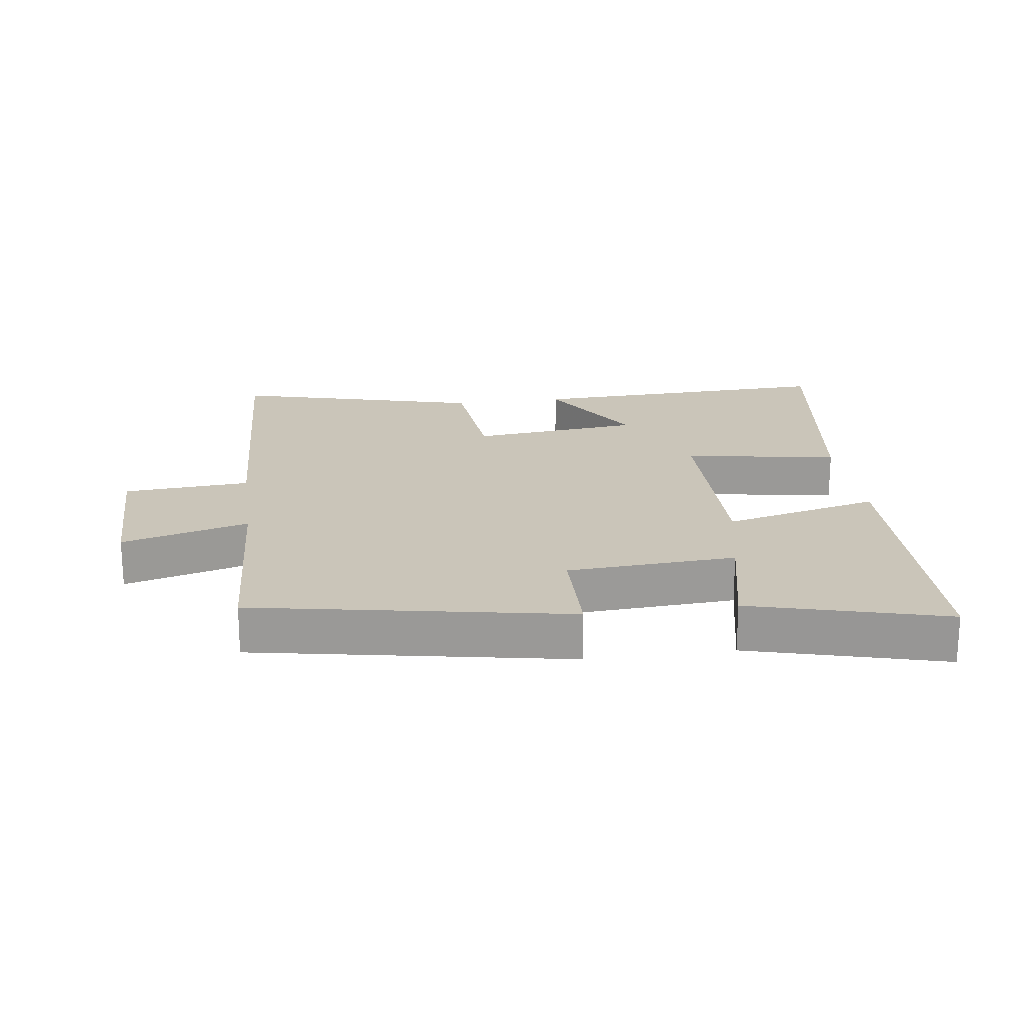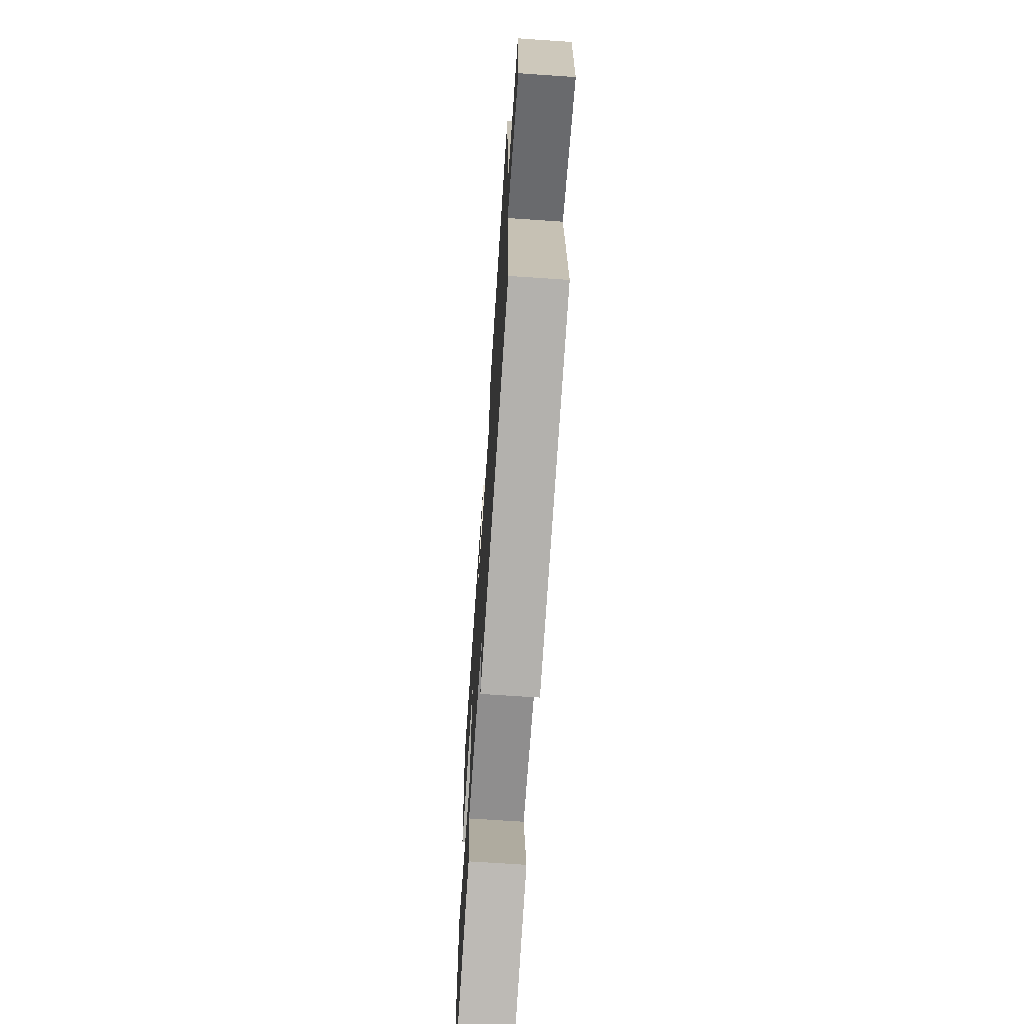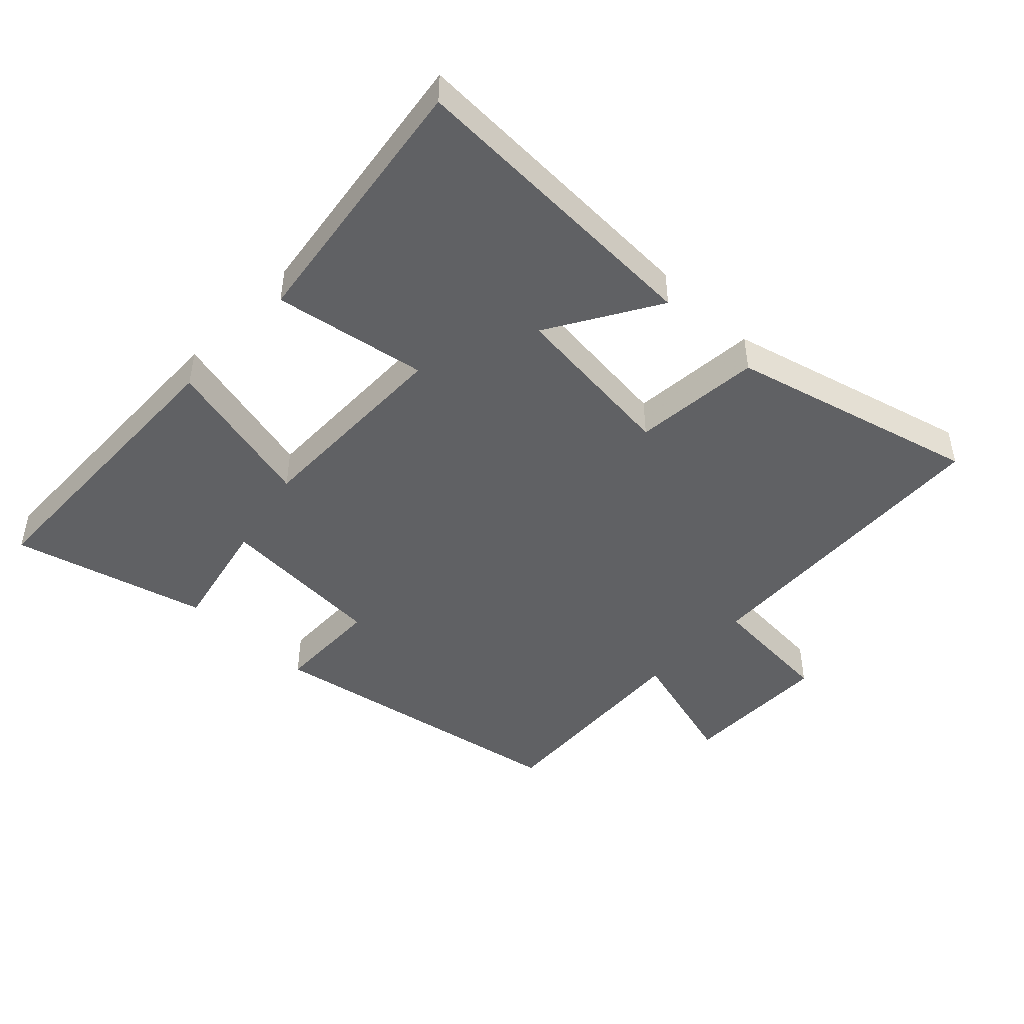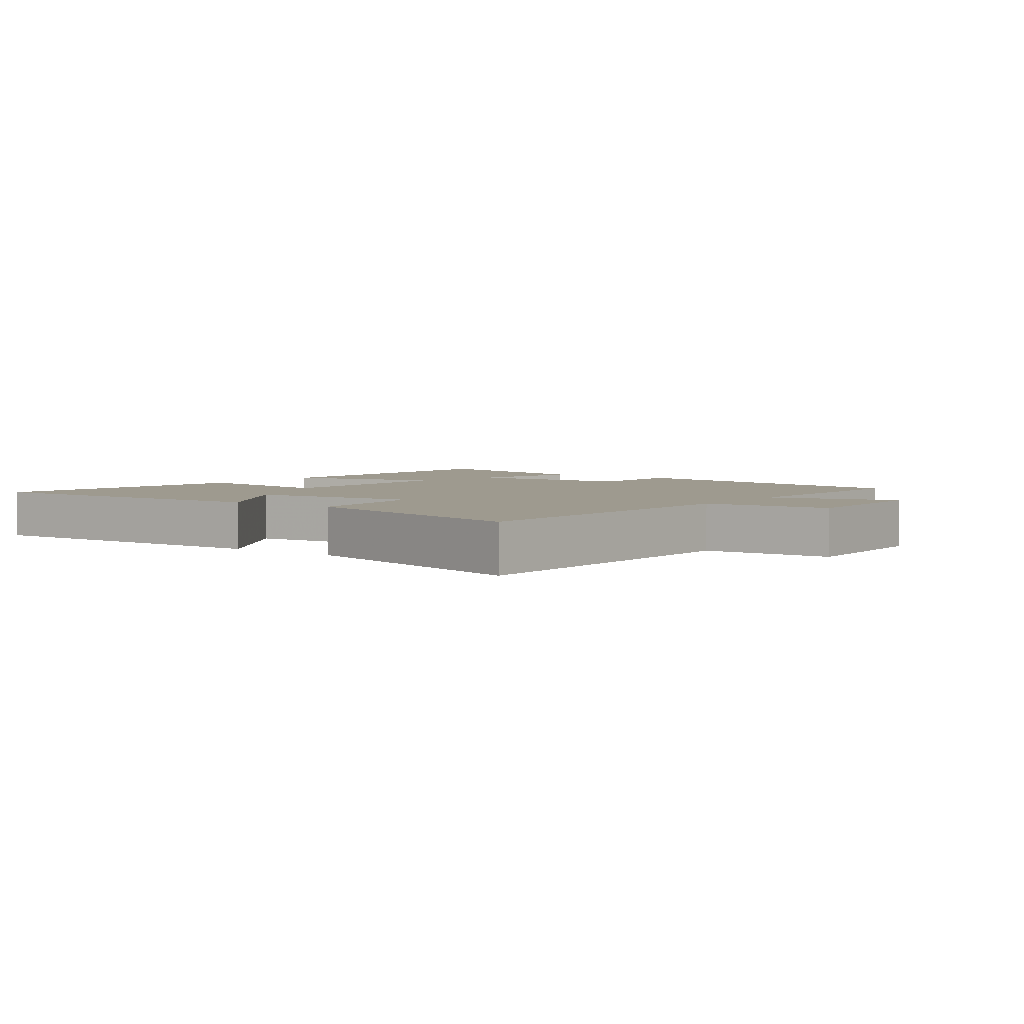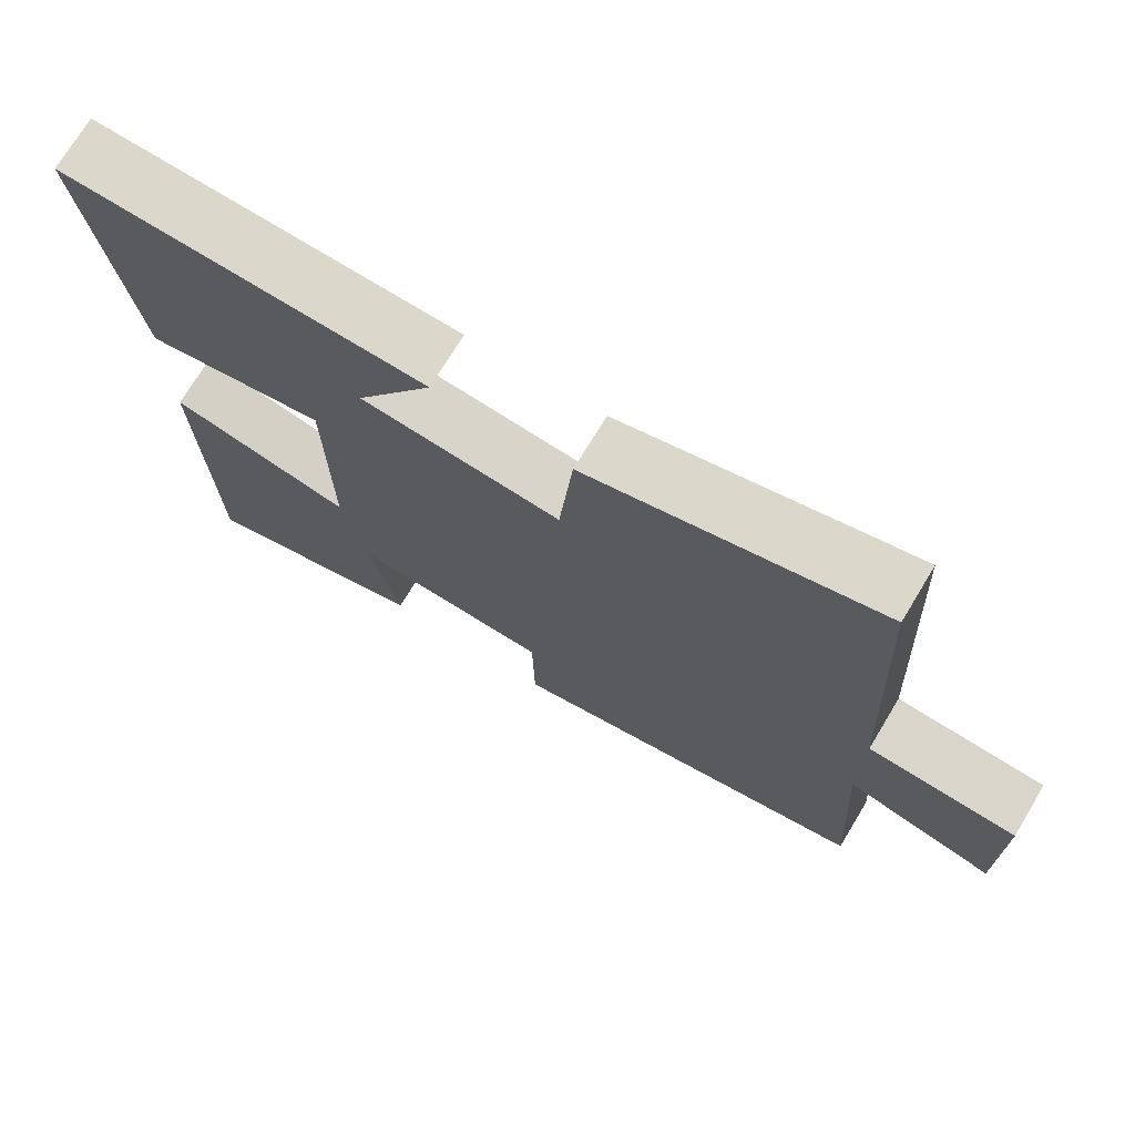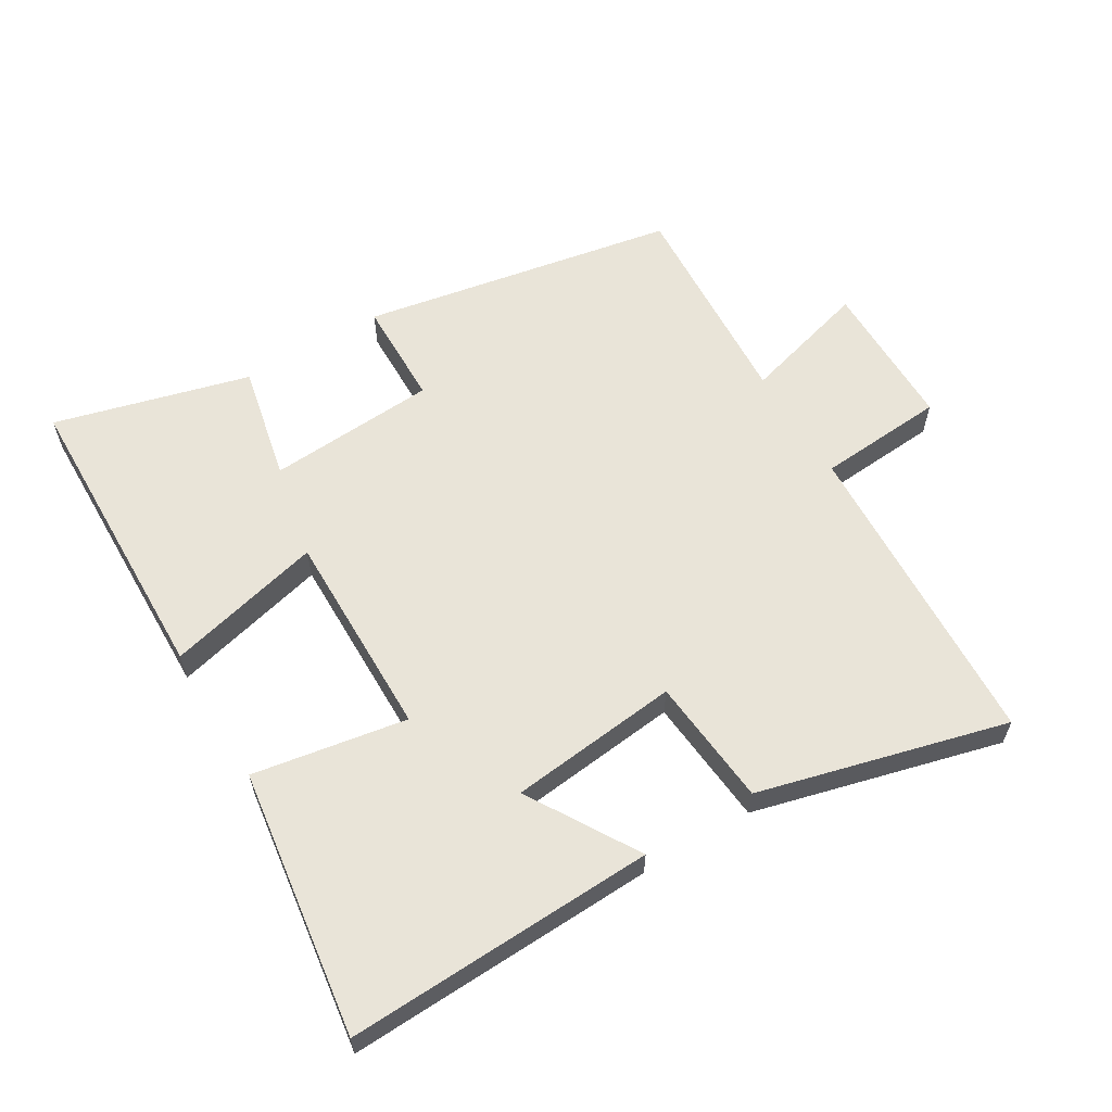
<metadata>
{"format":"obj","ext":"obj","renderer":"f3d","projection":"perspective","resolution":1024,"background":"white","views":[{"elev":20.7,"azim":172.2,"up":"+Y"},{"elev":-68.6,"azim":86.1,"up":"+Z"},{"elev":-46.8,"azim":-43.8,"up":"+Y"},{"elev":3.8,"azim":36.1,"up":"+Y"},{"elev":72.7,"azim":31.1,"up":"+Z"},{"elev":60.5,"azim":-31.1,"up":"+Y"}]}
</metadata>
<code>
v 0.477 0.07 0.6
v 0.5 0.07 0.113
v 0.695 0.07 0.099
v 0.695 0.07 -0.131
v 0.5 0.07 -0.077
v 0.519 0.07 -0.41
v 0.036 0.07 -0.5
v 0.033 0.07 -0.337
v -0.227 0.07 -0.321
v -0.188 0.07 -0.5
v -0.488 0.07 -0.581
v -0.5 0.07 -0.113
v -0.259 0.07 -0.172
v -0.263 0.07 0.148
v -0.5 0.07 0.107
v -0.559 0.07 0.518
v -0.082 0.07 0.5
v -0.184 0.07 0.33
v 0.078 0.07 0.302
v 0.096 0.07 0.5
v 0.477 0 0.6
v 0.5 0 0.113
v 0.695 0 0.099
v 0.695 0 -0.131
v 0.5 0 -0.077
v 0.519 0 -0.41
v 0.036 0 -0.5
v 0.033 0 -0.337
v -0.227 0 -0.321
v -0.188 0 -0.5
v -0.488 0 -0.581
v -0.5 0 -0.113
v -0.259 0 -0.172
v -0.263 0 0.148
v -0.5 0 0.107
v -0.559 0 0.518
v -0.082 0 0.5
v -0.184 0 0.33
v 0.078 0 0.302
v 0.096 0 0.5
f 19 20 1 2
f 18 19 2
f 15 16 17 18
f 14 15 18
f 13 14 18 2
f 11 12 13
f 9 10 11
f 9 11 13
f 13 2 3
f 9 13 3
f 8 9 3
f 5 6 7 8
f 3 4 5
f 3 5 8
f 22 21 40 39
f 22 39 38
f 38 37 36 35
f 38 35 34
f 22 38 34 33
f 33 32 31
f 31 30 29
f 33 31 29
f 23 22 33
f 23 33 29
f 23 29 28
f 28 27 26 25
f 25 24 23
f 28 25 23
f 1 21 22 2
f 2 22 23 3
f 3 23 24 4
f 4 24 25 5
f 5 25 26 6
f 6 26 27 7
f 7 27 28 8
f 8 28 29 9
f 9 29 30 10
f 10 30 31 11
f 11 31 32 12
f 12 32 33 13
f 13 33 34 14
f 14 34 35 15
f 15 35 36 16
f 16 36 37 17
f 17 37 38 18
f 18 38 39 19
f 19 39 40 20
f 20 40 21 1

</code>
